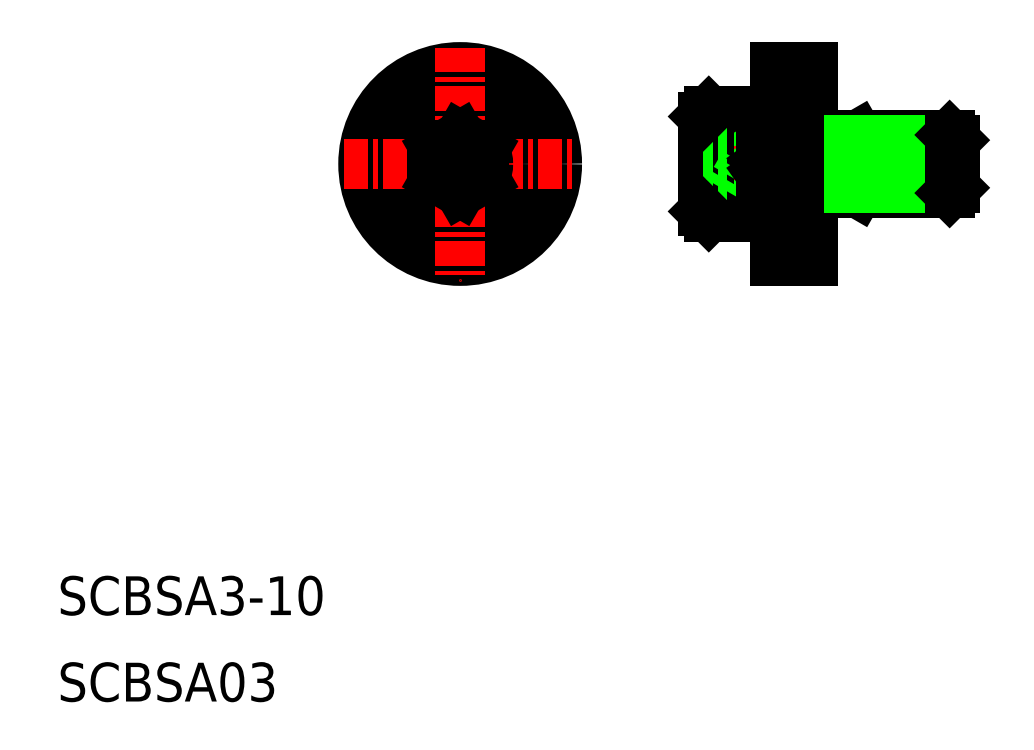
<metadata>
{"format":"dxf","ext":"dxf","renderer":"ezdxf+matplotlib","layout":"modelspace","background":"white","min_lineweight":24,"dpi":150}
</metadata>
<code>
0
SECTION
2
ENTITIES
0
TEXT
8
0
10
5
20
8.04
30
0
40
2
1
SCBSA03
0
TEXT
8
0
10
5
20
12.5
30
0
40
2
1
SCBSA3-10
0
LINE
8
CENTER
10
37.31
20
35.78
30
0
11
52.31
21
35.78
31
0
0
CIRCLE
8
0
10
25.78
20
35.78
30
0
40
2.45
0
CIRCLE
8
0
10
25.78
20
35.78
30
0
40
2.75
0
CIRCLE
8
0
10
25.78
20
35.78
30
0
40
5
0
LINE
8
CENTER
10
19.78
20
35.78
30
0
11
31.78
21
35.78
31
0
0
LINE
8
0
10
24.53
20
36.5
30
0
11
24.53
21
35.06
31
0
0
LINE
8
0
10
27.03
20
36.5
30
0
11
27.03
21
35.06
31
0
0
CIRCLE
8
0
10
25.78
20
35.78
30
0
40
1.443
0
LINE
8
CENTER
10
25.78
20
41.78
30
0
11
25.78
21
29.78
31
0
0
LINE
8
0
10
27.03
20
35.06
30
0
11
25.78
21
34.34
31
0
0
LINE
8
0
10
25.78
20
34.34
30
0
11
24.53
21
35.06
31
0
0
LINE
8
0
10
25.78
20
37.22
30
0
11
27.03
21
36.5
31
0
0
LINE
8
0
10
25.78
20
37.22
30
0
11
24.53
21
36.5
31
0
0
LINE
8
0
10
38.61
20
38.53
30
0
11
41.31
21
38.53
31
0
0
LINE
8
0
10
38.61
20
33.03
30
0
11
41.31
21
33.03
31
0
0
LINE
8
0
10
39.61
20
37.22
30
0
11
40.44
21
35.78
31
0
0
LINE
8
0
10
38.31
20
38.23
30
0
11
38.31
21
33.33
31
0
0
LINE
8
0
10
39.61
20
37.22
30
0
11
39.61
21
34.34
31
0
0
LINE
8
0
10
38.61
20
38.53
30
0
11
38.61
21
33.03
31
0
0
LINE
8
0
10
38.31
20
35.06
30
0
11
39.61
21
35.06
31
0
0
LINE
8
0
10
38.31
20
34.34
30
0
11
39.61
21
34.34
31
0
0
LINE
8
0
10
38.61
20
33.03
30
0
11
38.31
21
33.33
31
0
0
LINE
8
0
10
39.61
20
34.34
30
0
11
40.44
21
35.78
31
0
0
LINE
8
0
10
38.31
20
37.22
30
0
11
39.61
21
37.22
31
0
0
LINE
8
0
10
38.31
20
36.5
30
0
11
39.61
21
36.5
31
0
0
LINE
8
0
10
38.61
20
38.53
30
0
11
38.31
21
38.23
31
0
0
LINE
8
0
10
41.31
20
38.53
30
0
11
41.31
21
33.03
31
0
0
LINE
8
0
10
46.31
20
37.28
30
0
11
46.31
21
34.28
31
0
0
LINE
8
0
10
46.31
20
37.28
30
0
11
46.31
21
34.28
31
0
0
LINE
8
0
10
45.62
20
36.63
30
0
11
45.62
21
34.93
31
0
0
LINE
8
0
10
42.01
20
40.78
30
0
11
42.01
21
30.78
31
0
0
LINE
8
0
10
44.01
20
40.78
30
0
11
44.01
21
30.78
31
0
0
LINE
8
0
10
41.31
20
35.78
30
0
11
42.01
21
36.28
31
0
0
LINE
8
0
10
45.62
20
34.68
30
0
11
46.31
21
34.28
31
0
0
LINE
8
0
10
44.01
20
34.68
30
0
11
45.62
21
34.68
31
0
0
LINE
8
0
10
41.31
20
33.03
30
0
11
42.01
21
33.03
31
0
0
LINE
8
0
10
42.01
20
30.78
30
0
11
44.01
21
30.78
31
0
0
LINE
8
0
10
41.31
20
35.28
30
0
11
42.01
21
35.78
31
0
0
LINE
8
0
10
45.62
20
36.88
30
0
11
46.31
21
37.28
31
0
0
LINE
8
0
10
44.01
20
36.88
30
0
11
45.62
21
36.88
31
0
0
LINE
8
0
10
41.31
20
38.53
30
0
11
42.01
21
38.53
31
0
0
LINE
8
0
10
42.01
20
40.78
30
0
11
44.01
21
40.78
31
0
0
LINE
8
0
10
46.31
20
34.28
30
0
11
51.04
21
34.28
31
0
0
LINE
8
0
10
45.84
20
34.55
30
0
11
51.31
21
34.55
31
0
0
LINE
8
0
10
46.31
20
37.28
30
0
11
51.04
21
37.28
31
0
0
LINE
8
0
10
45.84
20
37.01
30
0
11
51.31
21
37.01
31
0
0
LINE
8
0
10
51.04
20
37.28
30
0
11
51.04
21
34.28
31
0
0
LINE
8
0
10
51.31
20
37.01
30
0
11
51.31
21
34.55
31
0
0
LINE
8
0
10
51.04
20
34.28
30
0
11
51.31
21
34.55
31
0
0
LINE
8
0
10
51.31
20
37.01
30
0
11
51.04
21
37.28
31
0
0
ENDSEC
0
EOF

</code>
